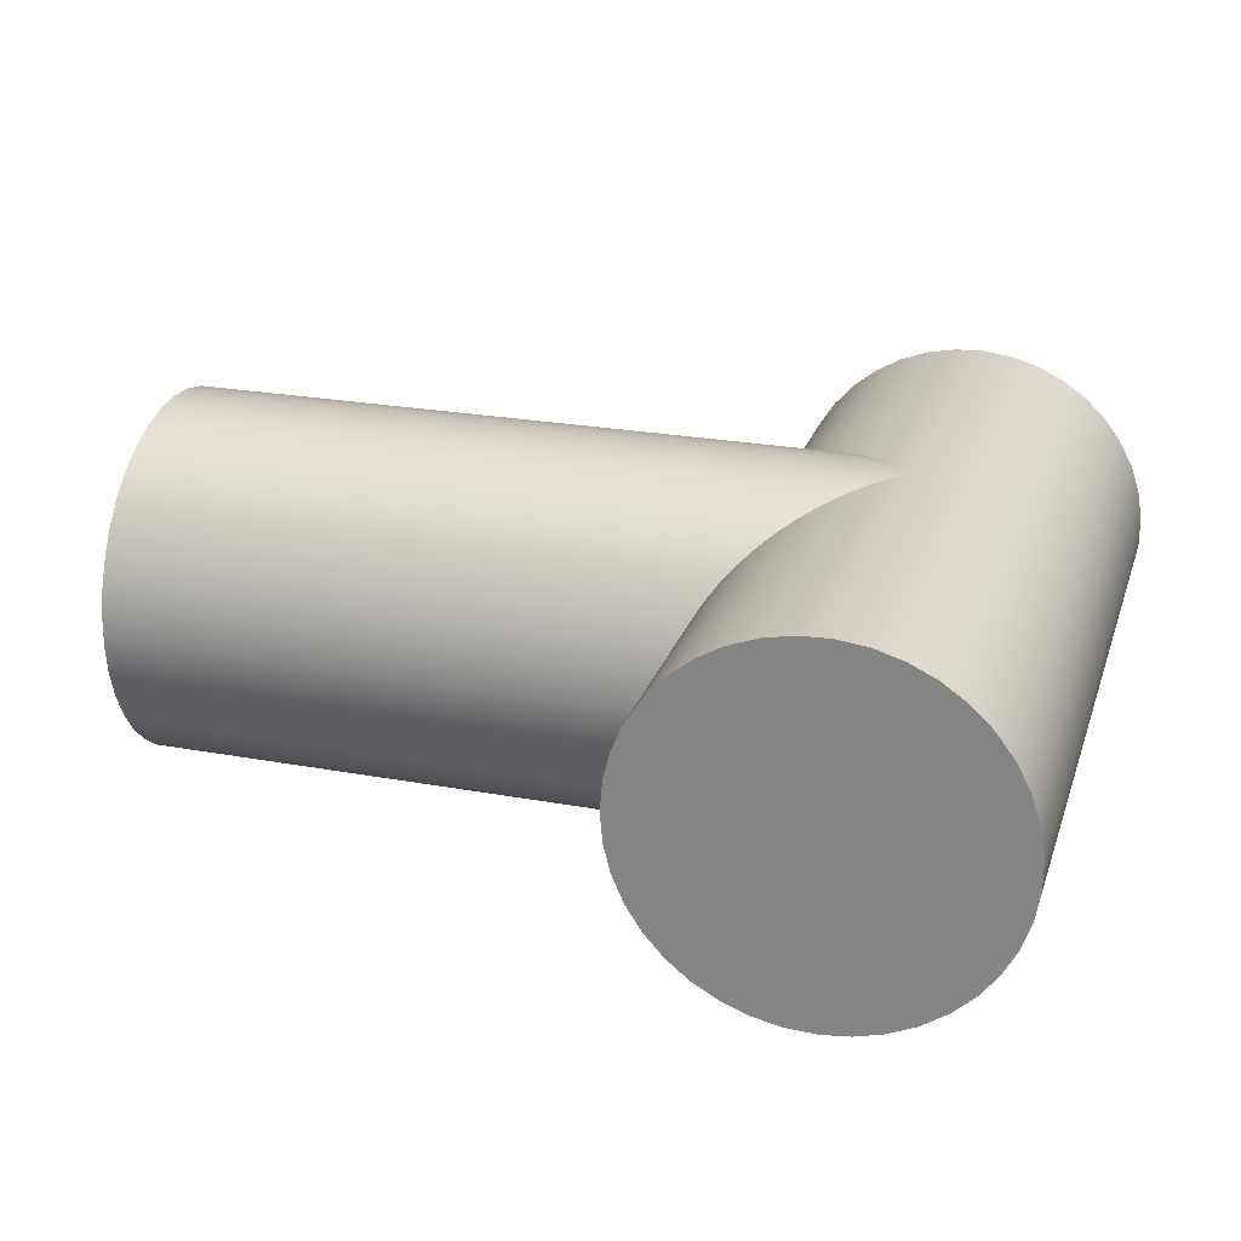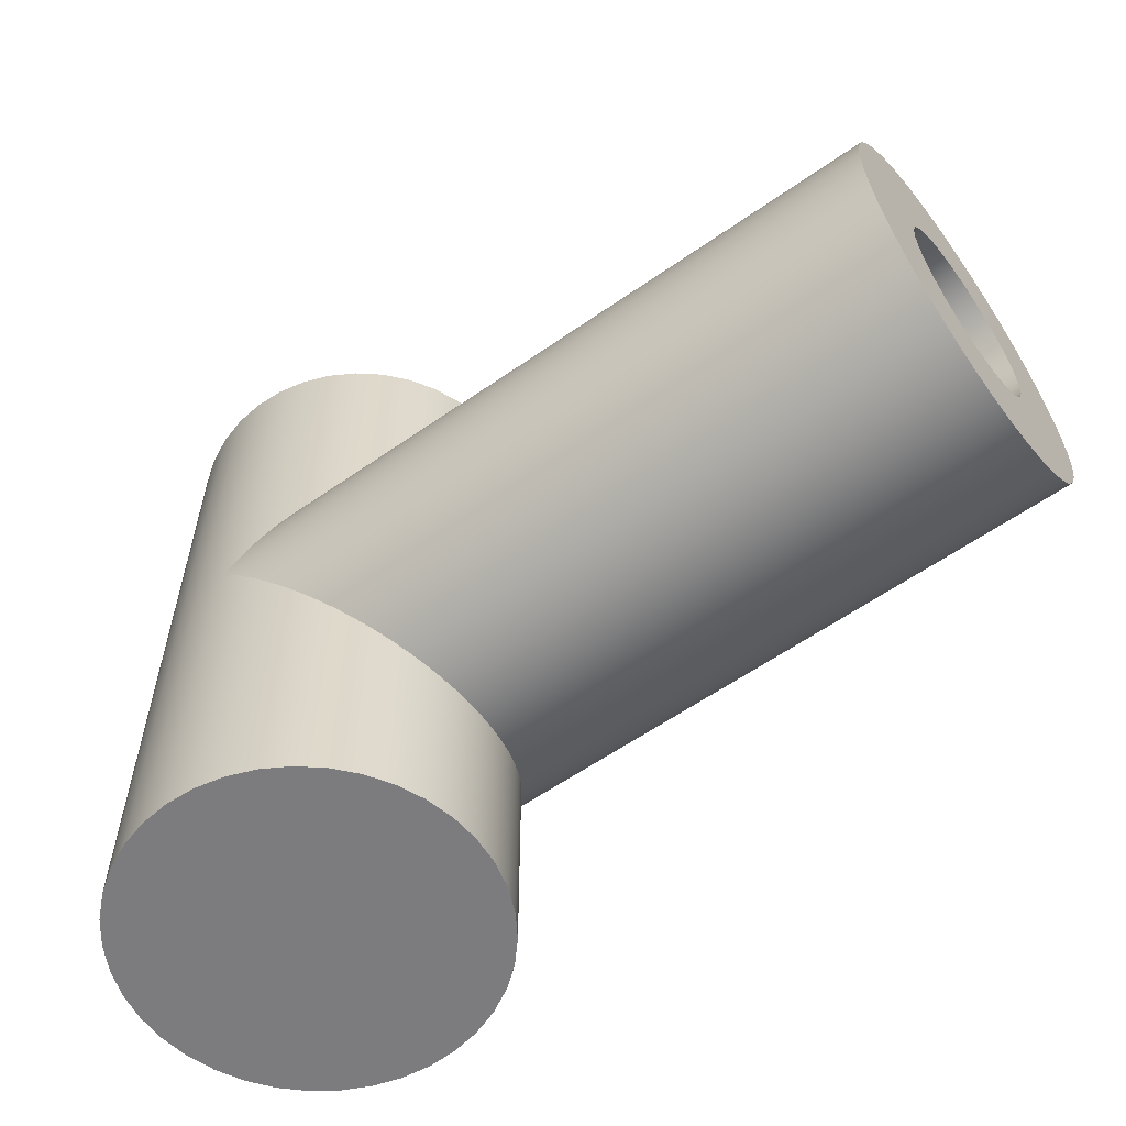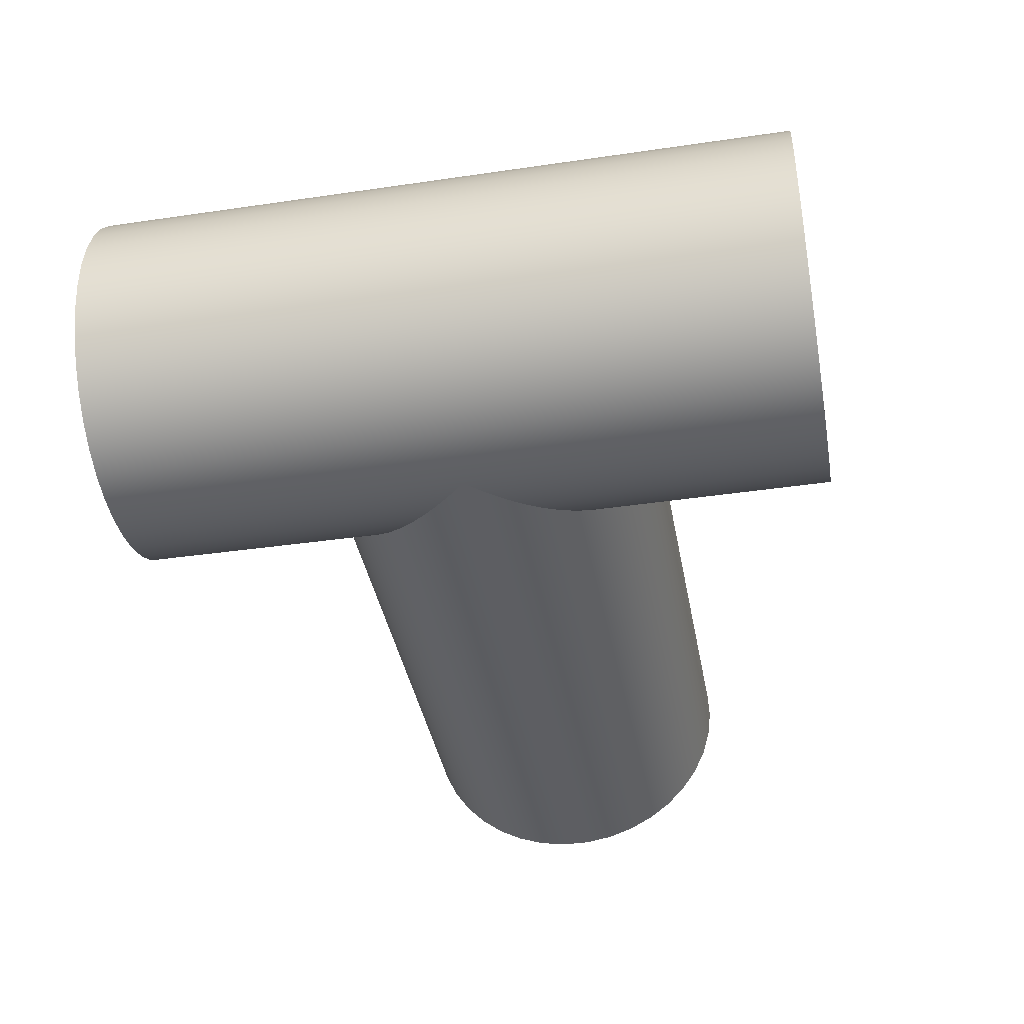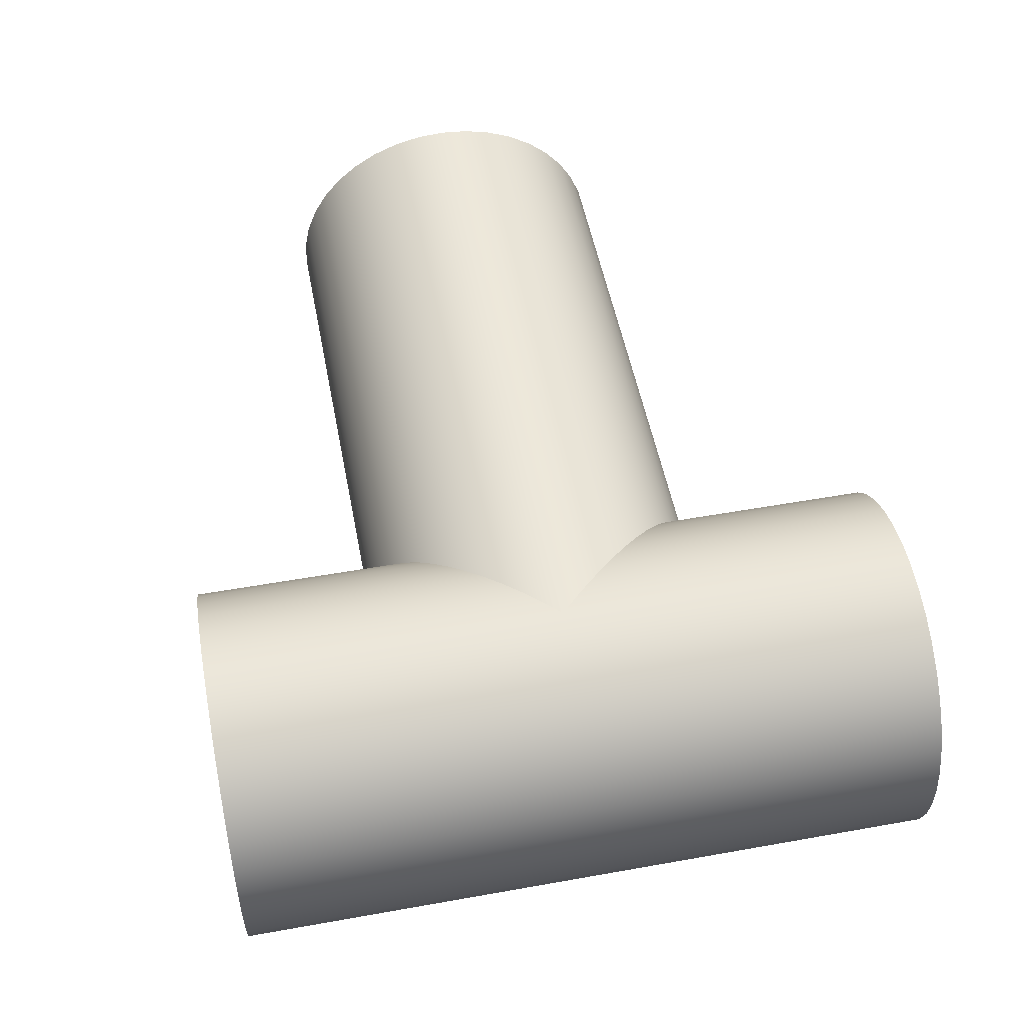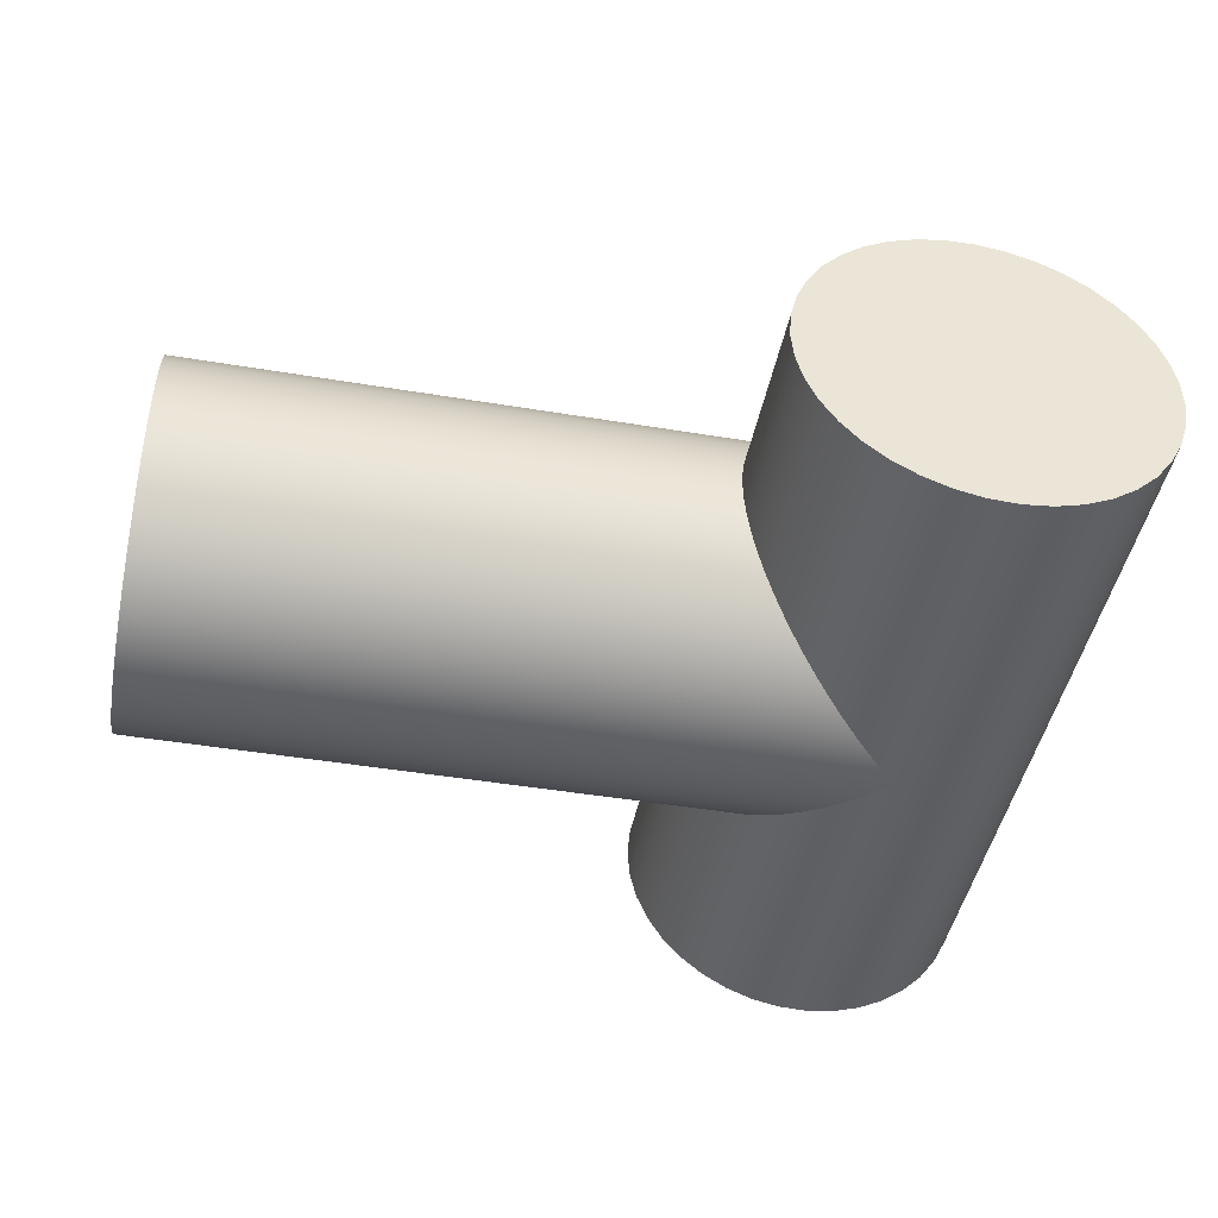
<metadata>
{"format":"obj","ext":"obj","renderer":"f3d","projection":"perspective","resolution":1024,"background":"white","views":[{"elev":24.7,"azim":-163.3,"up":"+Y"},{"elev":-58.9,"azim":35.9,"up":"+Z"},{"elev":-39.2,"azim":-79.6,"up":"+Y"},{"elev":52.5,"azim":-100.9,"up":"+Y"},{"elev":-45.2,"azim":169.0,"up":"+Y"}]}
</metadata>
<code>
g Solid1
v -0.004984 -0.000402 -0.01
v -0.004984 -0.000402 0.01
v -0.004984 0.000402 -0.01
v -0.004984 0.000402 0.01
v -0.004855 -0.001197 -0.01
v -0.004855 -0.001197 0.01
v -0.004855 0.001197 -0.01
v -0.004855 0.001197 0.01
v -0.0046 -0.00196 -0.01
v -0.0046 -0.00196 0.01
v -0.0046 0.00196 -0.01
v -0.0046 0.00196 0.01
v -0.004226 -0.002672 -0.01
v -0.004226 -0.002672 0.01
v -0.004226 0.002672 -0.01
v -0.004226 0.002672 0.01
v -0.003743 -0.003316 -0.01
v -0.003743 -0.003316 0.01
v -0.003743 0.003316 -0.01
v -0.003743 0.003316 0.01
v -0.003162 -0.003873 -0.01
v -0.003162 -0.003873 0.01
v -0.003162 0.003873 -0.01
v -0.003162 0.003873 0.01
v -0.0025 -0.00433 -0.01
v -0.0025 -0.00433 0.01
v -0.0025 0.00433 -0.01
v -0.0025 0.00433 0.01
v -0.001773 -0.004675 -0.01
v -0.001773 -0.004675 0.01
v -0.001773 0.004675 -0.01
v -0.001773 0.004675 0.01
v -0.001 -0.004899 -0.01
v -0.001 -0.004899 0.01
v -0.001 0.004899 -0.01
v -0.001 0.004899 0.01
v -0.000201 -0.004996 -0.01
v -0.000201 -0.004996 0.01
v -0.000201 0.004996 -0.01
v -0.000201 0.004996 0.01
v 0 -0.005 0
v 0 0.005 0
v 0.00049 -0.004976 -0.00049
v 0.00049 -0.004976 0.00049
v 0.00049 0.004976 -0.00049
v 0.00049 0.004976 0.00049
v 0.000603 -0.004964 -0.01
v 0.000603 -0.004964 0.01
v 0.000603 0.004964 -0.01
v 0.000603 0.004964 0.01
v 0.000975 -0.004904 -0.000975
v 0.000975 -0.004904 0.000975
v 0.000975 0.004904 -0.000975
v 0.000975 0.004904 0.000975
v 0.001391 -0.004803 -0.01
v 0.001391 -0.004803 0.01
v 0.001391 0.004803 -0.01
v 0.001391 0.004803 0.01
v 0.001451 -0.004785 -0.001451
v 0.001451 -0.004785 0.001451
v 0.001451 0.004785 -0.001451
v 0.001451 0.004785 0.001451
v 0.001913 -0.004619 -0.001913
v 0.001913 -0.004619 0.001913
v 0.001913 0.004619 -0.001913
v 0.001913 0.004619 0.001913
v 0.002143 -0.004517 -0.01
v 0.002143 -0.004517 0.01
v 0.002143 0.004517 -0.01
v 0.002143 0.004517 0.01
v 0.002357 -0.00441 -0.002357
v 0.002357 -0.00441 0.002357
v 0.002357 0.00441 -0.002357
v 0.002357 0.00441 0.002357
v 0.002778 -0.004157 -0.002778
v 0.002778 -0.004157 0.002778
v 0.002778 0.004157 -0.002778
v 0.002778 0.004157 0.002778
v 0.00284 -0.004115 -0.01
v 0.00284 -0.004115 0.01
v 0.00284 0.004115 -0.01
v 0.00284 0.004115 0.01
v 0.003172 -0.003865 -0.003172
v 0.003172 -0.003865 0.003172
v 0.003172 0.003865 -0.003172
v 0.003172 0.003865 0.003172
v 0.003464 -0.003606 -0.01
v 0.003464 -0.003606 0.01
v 0.003464 0.003606 -0.01
v 0.003464 0.003606 0.01
v 0.003536 -0.003536 -0.003536
v 0.003536 -0.003536 0.003536
v 0.003536 0.003536 -0.003536
v 0.003536 0.003536 0.003536
v 0.003865 -0.003172 -0.003865
v 0.003865 -0.003172 0.003865
v 0.003865 0.003172 -0.003865
v 0.003865 0.003172 0.003865
v 0.003997 -0.003004 -0.01
v 0.003997 -0.003004 0.01
v 0.003997 0.003004 -0.01
v 0.003997 0.003004 0.01
v 0.004157 -0.002778 -0.004157
v 0.004157 -0.002778 0.004157
v 0.004157 0.002778 -0.004157
v 0.004157 0.002778 0.004157
v 0.00441 -0.002357 -0.00441
v 0.00441 -0.002357 0.00441
v 0.00441 0.002357 -0.00441
v 0.00441 0.002357 0.00441
v 0.004427 -0.002324 -0.01
v 0.004427 -0.002324 0.01
v 0.004427 0.002324 -0.01
v 0.004427 0.002324 0.01
v 0.004619 -0.001913 -0.004619
v 0.004619 -0.001913 0.004619
v 0.004619 0.001913 -0.004619
v 0.004619 0.001913 0.004619
v 0.004743 -0.001583 -0.01
v 0.004743 -0.001583 0.01
v 0.004743 0.001583 -0.01
v 0.004743 0.001583 0.01
v 0.004785 -0.001451 -0.004785
v 0.004785 -0.001451 0.004785
v 0.004785 0.001451 -0.004785
v 0.004785 0.001451 0.004785
v 0.004904 -0.000975 -0.004904
v 0.004904 -0.000975 0.004904
v 0.004904 0.000975 -0.004904
v 0.004904 0.000975 0.004904
v 0.004935 -0.000802 -0.01
v 0.004935 -0.000802 0.01
v 0.004935 0.000802 -0.01
v 0.004935 0.000802 0.01
v 0.004976 -0.00049 -0.004976
v 0.004976 -0.00049 0.004976
v 0.004976 0.00049 -0.004976
v 0.004976 0.00049 0.004976
v 0.005 0 -0.01
v 0.005 0 -0.005
v 0.005 0 0.005
v 0.005 0 0.01
v 0.01 -0.0025 0
v 0.01 -0.002437 -0.000556
v 0.01 -0.002437 0.000556
v 0.01 -0.002252 -0.001085
v 0.01 -0.002252 0.001085
v 0.01 -0.001955 -0.001559
v 0.01 -0.001955 0.001559
v 0.01 -0.001559 -0.001955
v 0.01 -0.001559 0.001955
v 0.01 -0.001085 -0.002252
v 0.01 -0.001085 0.002252
v 0.01 -0.000556 -0.002437
v 0.01 -0.000556 0.002437
v 0.01 0 -0.0025
v 0.01 0 0.0025
v 0.01 0.000556 -0.002437
v 0.01 0.000556 0.002437
v 0.01 0.001085 -0.002252
v 0.01 0.001085 0.002252
v 0.01 0.001559 -0.001955
v 0.01 0.001559 0.001955
v 0.01 0.001955 -0.001559
v 0.01 0.001955 0.001559
v 0.01 0.002252 -0.001085
v 0.01 0.002252 0.001085
v 0.01 0.002437 -0.000556
v 0.01 0.002437 0.000556
v 0.01 0.0025 0
v 0.02 -0.004984 -0.000402
v 0.02 -0.004984 0.000402
v 0.02 -0.004855 -0.001197
v 0.02 -0.004855 0.001197
v 0.02 -0.0046 -0.00196
v 0.02 -0.0046 0.00196
v 0.02 -0.004226 -0.002672
v 0.02 -0.004226 0.002672
v 0.02 -0.003743 -0.003316
v 0.02 -0.003743 0.003316
v 0.02 -0.003162 -0.003873
v 0.02 -0.003162 0.003873
v 0.02 -0.0025 -0.00433
v 0.02 -0.0025 0
v 0.02 -0.0025 0.00433
v 0.02 -0.002437 -0.000556
v 0.02 -0.002437 0.000556
v 0.02 -0.002252 -0.001085
v 0.02 -0.002252 0.001085
v 0.02 -0.001955 -0.001559
v 0.02 -0.001955 0.001559
v 0.02 -0.001773 -0.004675
v 0.02 -0.001773 0.004675
v 0.02 -0.001559 -0.001955
v 0.02 -0.001559 0.001955
v 0.02 -0.001085 -0.002252
v 0.02 -0.001085 0.002252
v 0.02 -0.001 -0.004899
v 0.02 -0.001 0.004899
v 0.02 -0.000556 -0.002437
v 0.02 -0.000556 0.002437
v 0.02 -0.000201 -0.004996
v 0.02 -0.000201 0.004996
v 0.02 0 -0.0025
v 0.02 0 0.0025
v 0.02 0.000556 -0.002437
v 0.02 0.000556 0.002437
v 0.02 0.000603 -0.004964
v 0.02 0.000603 0.004964
v 0.02 0.001085 -0.002252
v 0.02 0.001085 0.002252
v 0.02 0.001391 -0.004803
v 0.02 0.001391 0.004803
v 0.02 0.001559 -0.001955
v 0.02 0.001559 0.001955
v 0.02 0.001955 -0.001559
v 0.02 0.001955 0.001559
v 0.02 0.002143 -0.004517
v 0.02 0.002143 0.004517
v 0.02 0.002252 -0.001085
v 0.02 0.002252 0.001085
v 0.02 0.002437 -0.000556
v 0.02 0.002437 0.000556
v 0.02 0.0025 0
v 0.02 0.00284 -0.004115
v 0.02 0.00284 0.004115
v 0.02 0.003464 -0.003606
v 0.02 0.003464 0.003606
v 0.02 0.003997 -0.003004
v 0.02 0.003997 0.003004
v 0.02 0.004427 -0.002324
v 0.02 0.004427 0.002324
v 0.02 0.004743 -0.001583
v 0.02 0.004743 0.001583
v 0.02 0.004935 -0.000802
v 0.02 0.004935 0.000802
v 0.02 0.005 0
f 132 136 142
f 142 136 141
f 142 141 138
f 136 132 128
f 128 132 120
f 128 120 124
f 124 120 116
f 116 120 112
f 116 112 108
f 108 112 104
f 104 112 100
f 104 100 96
f 96 100 88
f 96 88 92
f 92 88 84
f 84 88 80
f 84 80 76
f 76 80 72
f 72 80 68
f 72 68 64
f 64 68 56
f 64 56 60
f 60 56 52
f 52 56 48
f 52 48 44
f 44 48 41
f 41 48 38
f 41 38 37
f 37 38 34
f 37 34 33
f 33 34 30
f 33 30 29
f 29 30 26
f 29 26 25
f 25 26 22
f 25 22 21
f 21 22 18
f 21 18 17
f 17 18 14
f 17 14 13
f 13 14 10
f 13 10 9
f 9 10 6
f 9 6 5
f 5 6 2
f 5 2 1
f 1 2 4
f 1 4 3
f 3 4 8
f 3 8 7
f 7 8 12
f 7 12 11
f 11 12 16
f 11 16 15
f 15 16 20
f 15 20 19
f 19 20 24
f 19 24 23
f 23 24 28
f 23 28 27
f 27 28 32
f 27 32 31
f 31 32 36
f 31 36 35
f 35 36 40
f 35 40 39
f 39 40 42
f 39 42 49
f 49 42 45
f 49 45 53
f 40 50 42
f 42 50 46
f 46 50 54
f 54 50 58
f 54 58 62
f 62 58 66
f 66 58 70
f 66 70 74
f 74 70 82
f 74 82 78
f 78 82 86
f 86 82 90
f 86 90 94
f 94 90 98
f 98 90 102
f 98 102 106
f 106 102 114
f 106 114 110
f 110 114 118
f 118 114 122
f 118 122 126
f 126 122 130
f 130 122 134
f 130 134 138
f 138 134 142
f 133 137 139
f 139 137 140
f 139 140 135
f 137 133 129
f 129 133 121
f 129 121 125
f 125 121 117
f 117 121 113
f 117 113 109
f 109 113 105
f 105 113 101
f 105 101 97
f 97 101 89
f 97 89 93
f 93 89 85
f 85 89 81
f 85 81 77
f 77 81 73
f 73 81 69
f 73 69 65
f 65 69 57
f 65 57 61
f 61 57 53
f 53 57 49
f 37 47 41
f 41 47 43
f 43 47 51
f 51 47 55
f 51 55 59
f 59 55 63
f 63 55 67
f 63 67 71
f 71 67 79
f 71 79 75
f 75 79 83
f 83 79 87
f 83 87 91
f 91 87 95
f 95 87 99
f 95 99 103
f 103 99 111
f 103 111 107
f 107 111 115
f 115 111 119
f 115 119 123
f 123 119 127
f 127 119 131
f 127 131 135
f 135 131 139
f 139 131 133
f 133 131 121
f 121 131 119
f 121 119 113
f 113 119 111
f 113 111 101
f 101 111 89
f 89 111 81
f 81 111 69
f 69 111 57
f 57 111 49
f 49 111 39
f 39 111 35
f 35 111 31
f 31 111 27
f 27 111 99
f 27 99 23
f 23 99 19
f 19 99 15
f 15 99 11
f 11 99 7
f 7 99 3
f 3 99 1
f 1 99 5
f 5 99 9
f 9 99 13
f 13 99 17
f 17 99 87
f 17 87 21
f 21 87 79
f 21 79 25
f 25 79 67
f 25 67 29
f 29 67 55
f 29 55 33
f 33 55 47
f 33 47 37
f 142 134 132
f 132 134 122
f 132 122 120
f 120 122 114
f 120 114 112
f 112 114 102
f 112 102 90
f 90 82 112
f 112 82 70
f 112 70 58
f 58 50 112
f 112 50 40
f 112 40 36
f 36 32 112
f 112 32 28
f 112 28 100
f 100 28 24
f 100 24 20
f 20 16 100
f 100 16 12
f 100 12 8
f 8 4 100
f 100 4 2
f 100 2 6
f 6 10 100
f 100 10 14
f 100 14 18
f 100 18 88
f 88 18 22
f 88 22 80
f 80 22 26
f 80 26 68
f 68 26 30
f 68 30 56
f 56 30 34
f 56 34 48
f 48 34 38
f 45 42 237
f 237 42 46
f 237 46 236
f 236 46 54
f 236 54 62
f 236 62 234
f 234 62 66
f 234 66 232
f 232 66 74
f 232 74 78
f 232 78 230
f 230 78 86
f 230 86 228
f 228 86 94
f 228 94 98
f 228 98 226
f 226 98 106
f 226 106 110
f 226 110 219
f 219 110 118
f 219 118 213
f 213 118 126
f 213 126 130
f 213 130 209
f 209 130 138
f 209 138 141
f 209 141 203
f 203 141 136
f 203 136 199
f 199 136 128
f 199 128 124
f 199 124 193
f 193 124 116
f 193 116 108
f 193 108 185
f 185 108 104
f 185 104 182
f 182 104 96
f 182 96 92
f 182 92 180
f 180 92 84
f 180 84 178
f 178 84 76
f 178 76 72
f 178 72 176
f 176 72 64
f 176 64 60
f 176 60 174
f 174 60 52
f 174 52 172
f 172 52 44
f 172 44 41
f 172 41 171
f 171 41 43
f 171 43 51
f 171 51 173
f 173 51 59
f 173 59 175
f 175 59 63
f 175 63 71
f 175 71 177
f 177 71 75
f 177 75 83
f 177 83 179
f 179 83 91
f 179 91 181
f 181 91 95
f 181 95 103
f 181 103 183
f 183 103 107
f 183 107 115
f 183 115 192
f 192 115 123
f 192 123 198
f 198 123 127
f 198 127 135
f 198 135 202
f 202 135 140
f 202 140 208
f 208 140 137
f 208 137 129
f 208 129 212
f 212 129 125
f 212 125 117
f 212 117 218
f 218 117 109
f 218 109 225
f 225 109 105
f 225 105 97
f 225 97 227
f 227 97 93
f 227 93 85
f 227 85 229
f 229 85 77
f 229 77 231
f 231 77 73
f 231 73 65
f 231 65 233
f 233 65 61
f 233 61 53
f 233 53 235
f 235 53 45
f 235 45 237
f 200 202 204
f 204 202 208
f 204 208 206
f 206 208 212
f 206 212 210
f 210 212 218
f 210 218 225
f 196 192 200
f 200 192 198
f 200 198 202
f 192 196 183
f 183 196 194
f 183 194 181
f 181 194 179
f 179 194 190
f 179 190 177
f 177 190 188
f 177 188 175
f 175 188 186
f 175 186 173
f 173 186 171
f 171 186 184
f 171 184 172
f 172 184 187
f 172 187 174
f 174 187 176
f 176 187 189
f 176 189 178
f 178 189 191
f 178 191 180
f 180 191 195
f 180 195 182
f 182 195 185
f 185 195 197
f 185 197 193
f 193 197 201
f 193 201 199
f 199 201 203
f 203 201 205
f 203 205 209
f 209 205 207
f 209 207 213
f 213 207 211
f 213 211 219
f 219 211 226
f 226 211 215
f 226 215 228
f 228 215 217
f 228 217 230
f 230 217 232
f 232 217 221
f 232 221 234
f 234 221 223
f 234 223 236
f 236 223 224
f 236 224 237
f 237 224 235
f 235 224 222
f 235 222 233
f 233 222 220
f 233 220 231
f 231 220 216
f 231 216 229
f 229 216 227
f 227 216 214
f 227 214 225
f 225 214 210
f 154 200 156
f 156 200 204
f 156 204 158
f 158 204 206
f 158 206 160
f 160 206 210
f 160 210 162
f 162 210 214
f 162 214 164
f 164 214 216
f 164 216 166
f 166 216 220
f 166 220 168
f 168 220 222
f 168 222 170
f 170 222 224
f 170 224 169
f 169 224 223
f 169 223 167
f 167 223 221
f 167 221 165
f 165 221 217
f 165 217 163
f 163 217 215
f 163 215 161
f 161 215 211
f 161 211 159
f 159 211 207
f 159 207 157
f 157 207 205
f 157 205 155
f 155 205 201
f 155 201 153
f 153 201 197
f 153 197 151
f 151 197 195
f 151 195 149
f 149 195 191
f 149 191 147
f 147 191 189
f 147 189 145
f 145 189 187
f 145 187 143
f 143 187 184
f 143 184 144
f 144 184 186
f 144 186 146
f 146 186 188
f 146 188 148
f 148 188 190
f 148 190 150
f 150 190 194
f 150 194 152
f 152 194 196
f 152 196 154
f 154 196 200
f 158 159 156
f 156 159 157
f 156 157 154
f 154 157 155
f 154 155 152
f 152 155 153
f 152 153 150
f 150 153 151
f 150 151 148
f 148 151 149
f 148 149 146
f 146 149 147
f 146 147 144
f 144 147 145
f 144 145 143
f 159 158 161
f 161 158 160
f 161 160 163
f 163 160 162
f 163 162 165
f 165 162 164
f 165 164 167
f 167 164 166
f 167 166 169
f 169 166 168
f 169 168 170

</code>
